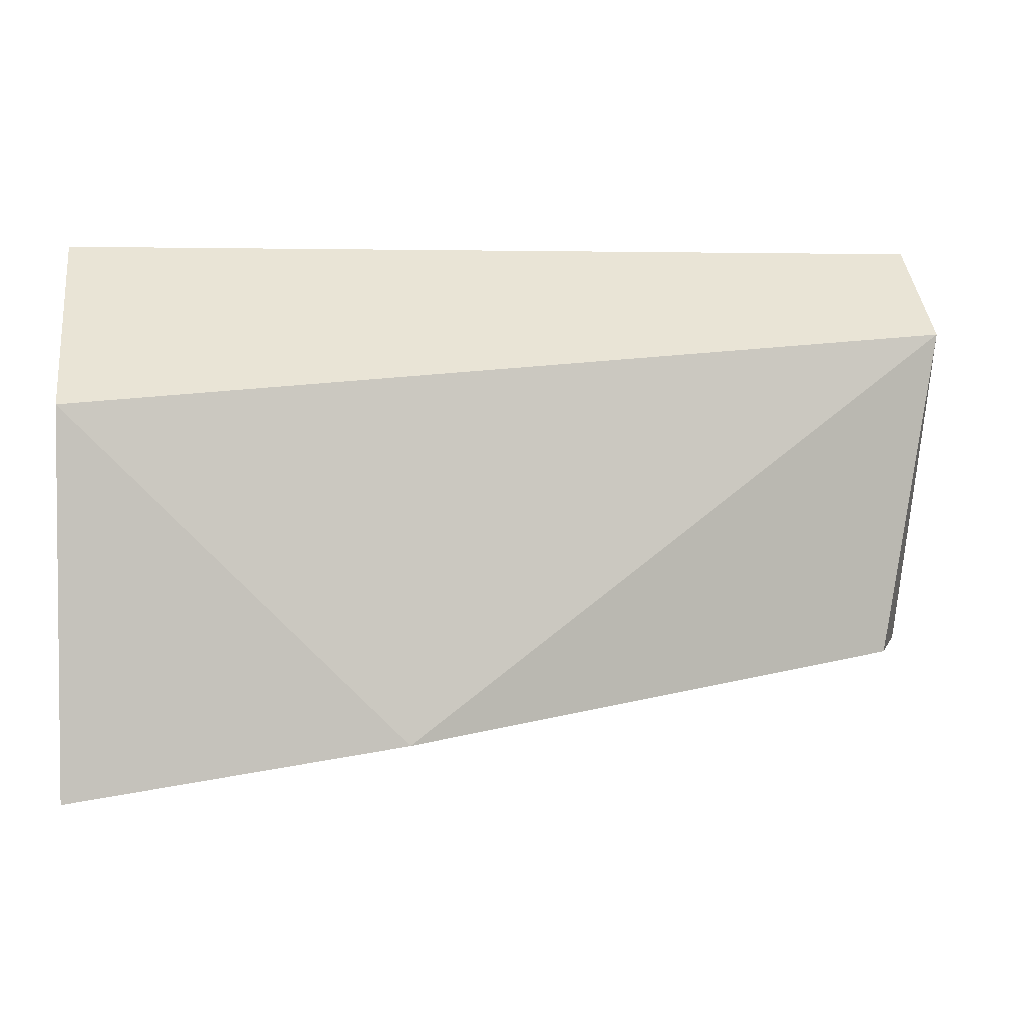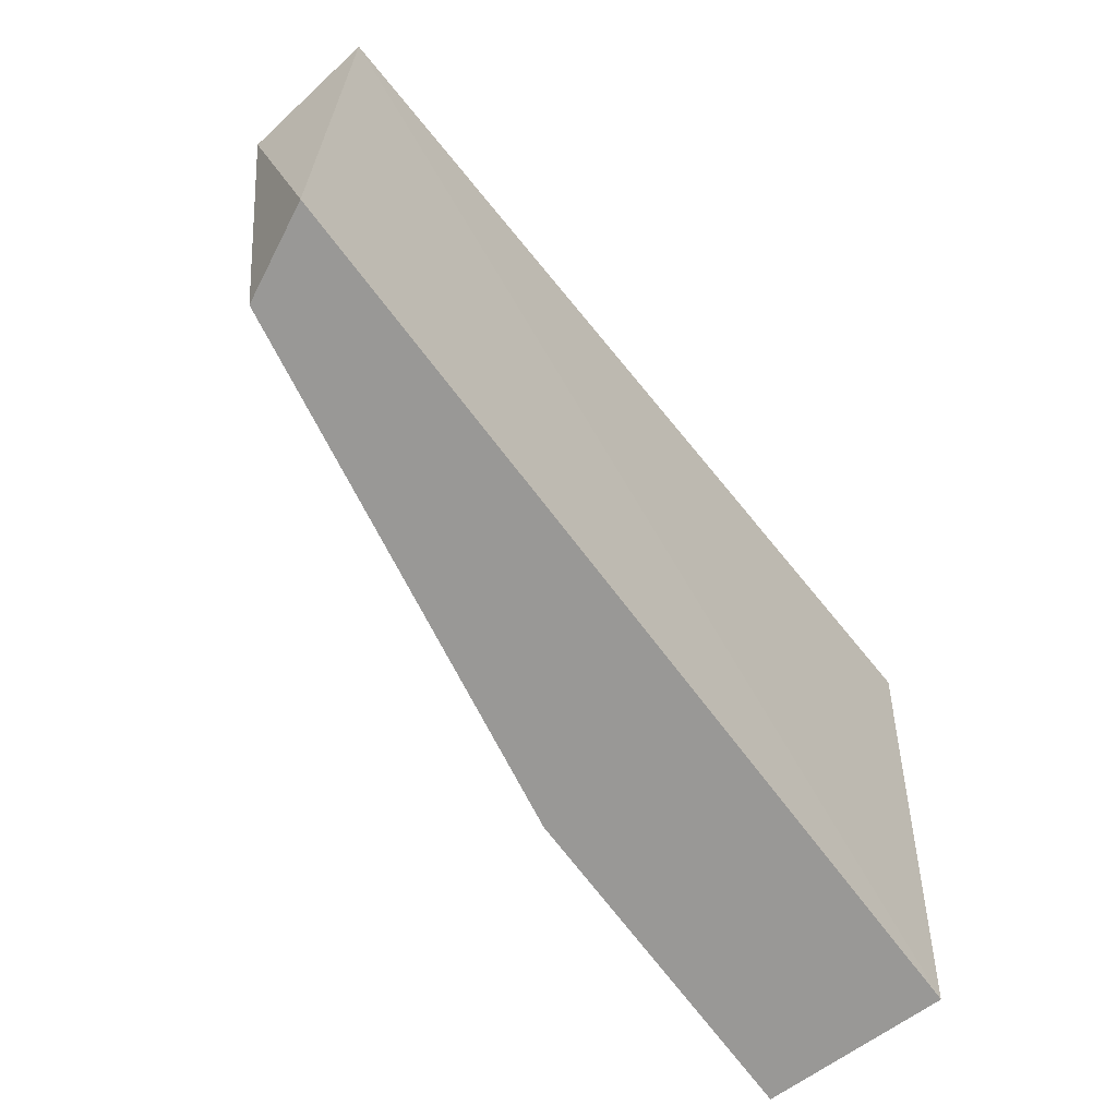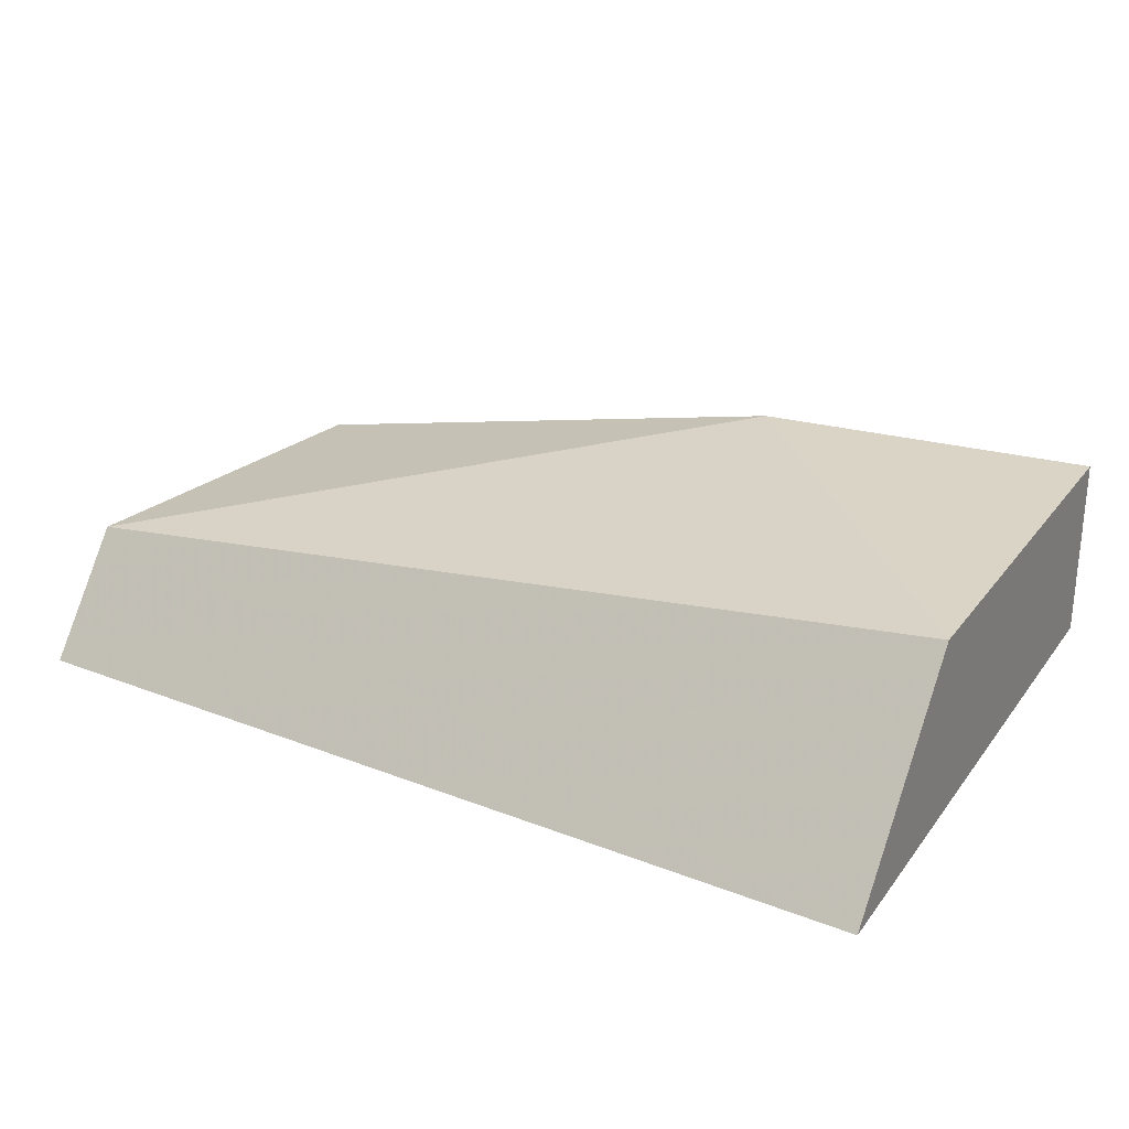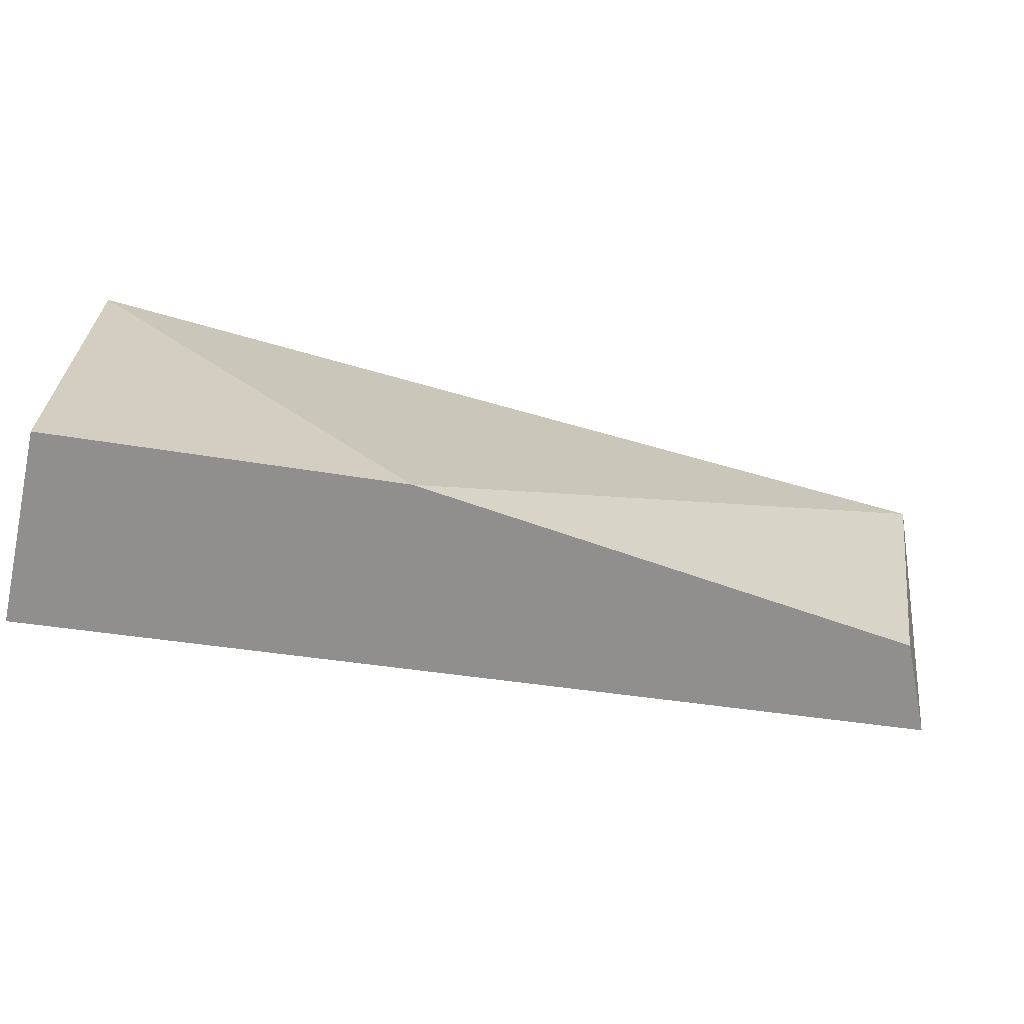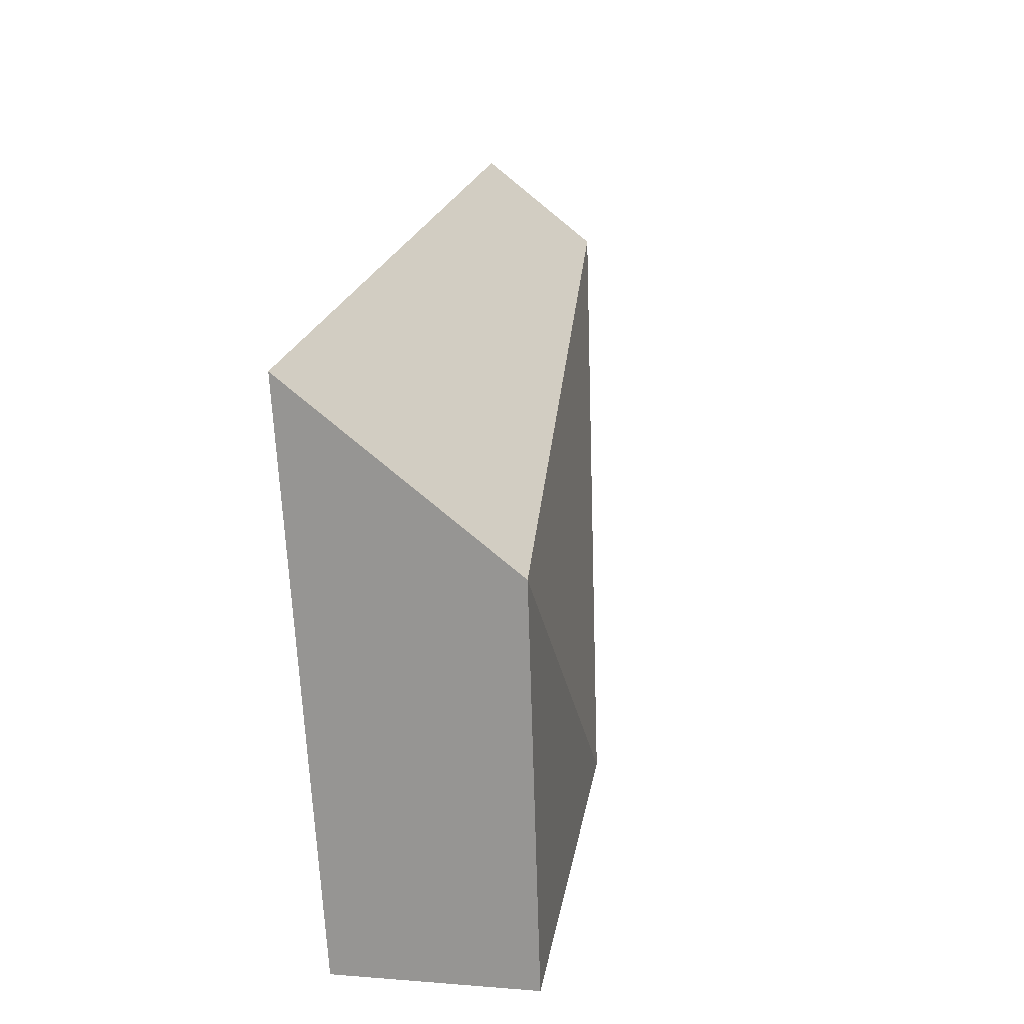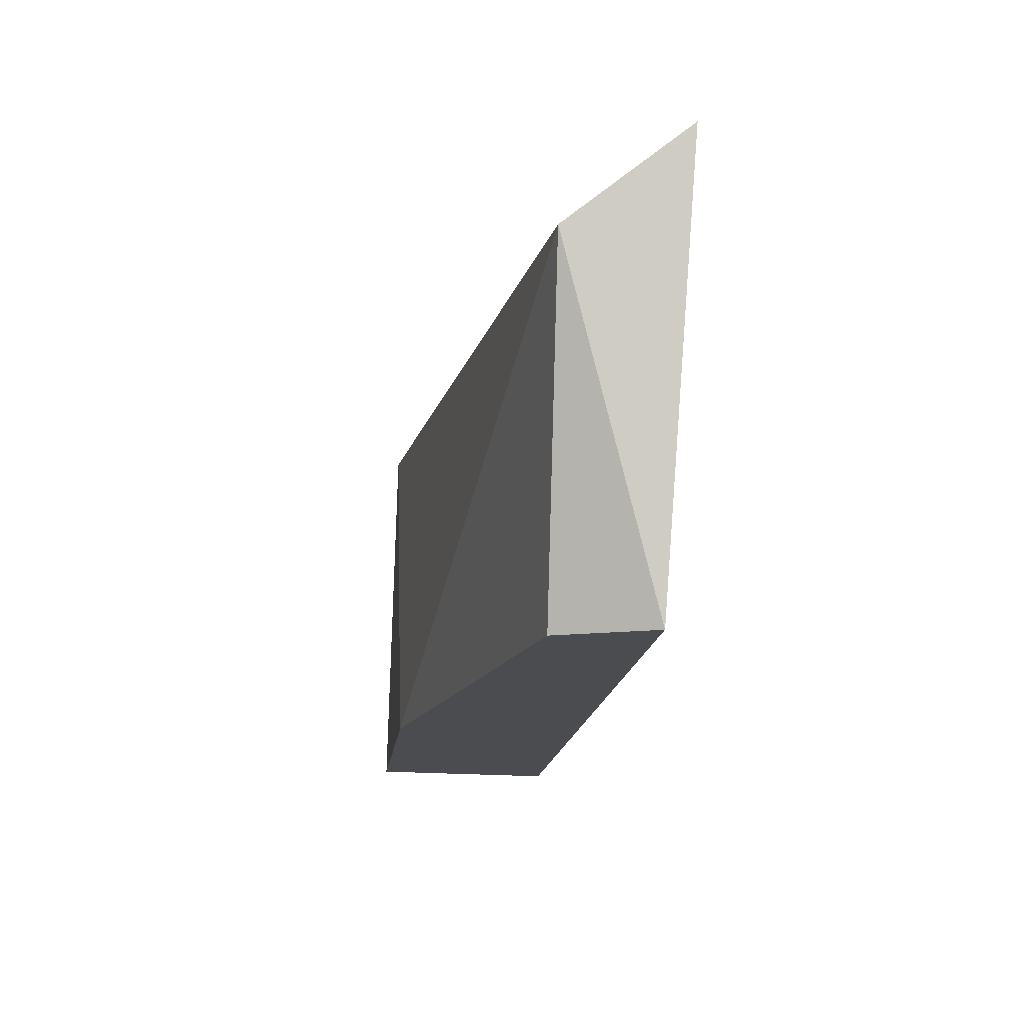
<metadata>
{"format":"obj","ext":"obj","renderer":"f3d","projection":"perspective","resolution":1024,"background":"white","views":[{"elev":3.8,"azim":171.7,"up":"+Z"},{"elev":-64.4,"azim":-51.5,"up":"+Z"},{"elev":27.6,"azim":30.7,"up":"+Y"},{"elev":-64.9,"azim":167.8,"up":"+Z"},{"elev":20.3,"azim":100.7,"up":"+Z"},{"elev":-6.9,"azim":-95.7,"up":"+Z"}]}
</metadata>
<code>
v 0.1675 0.1119 0.383
v 0.1675 0.1145 0.3387
v 0.1675 0.1287 0.37
v 0.09471 0.1214 0.3757
v 0.09471 0.1119 0.383
v 0.1405 0.1296 0.3431
v 0.09585 0.1142 0.349
v 0.1675 0.1297 0.3392
v 0.09913 0.1216 0.3487
f 1 2 3
f 1 3 4
f 5 2 1
f 5 1 4
f 6 4 3
f 7 5 4
f 7 2 5
f 8 6 3
f 8 3 2
f 9 7 4
f 9 4 6
f 9 6 8
f 9 8 2
f 9 2 7

</code>
